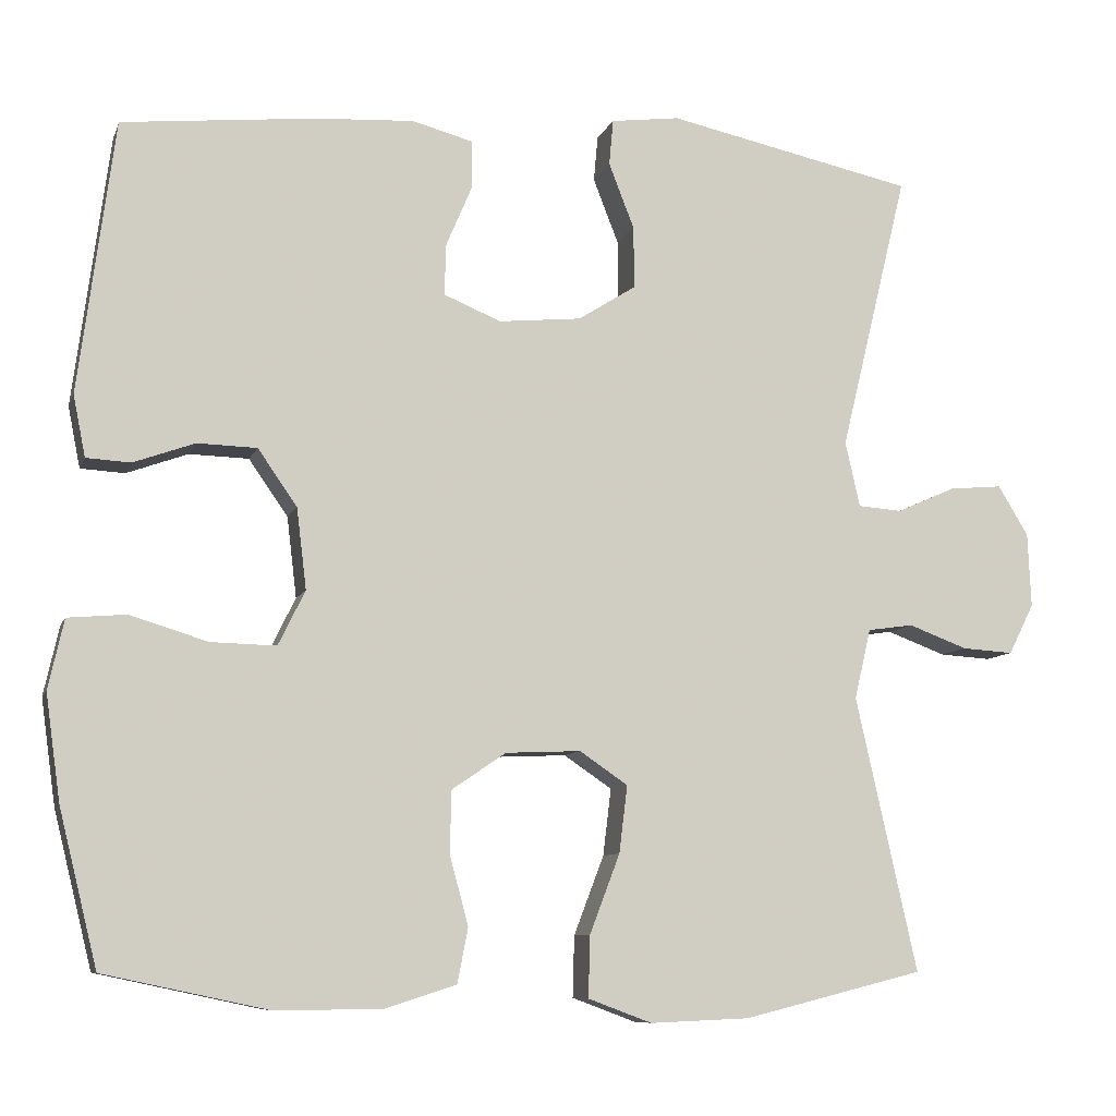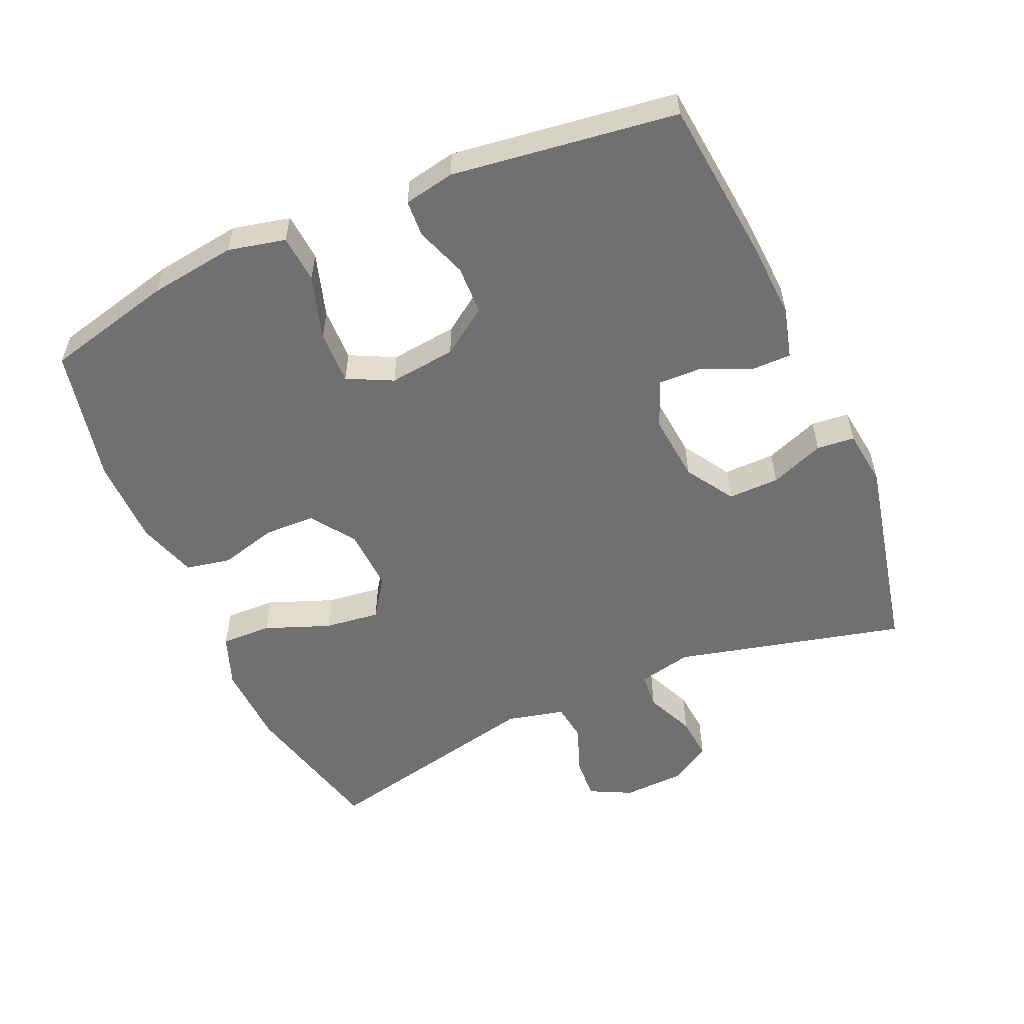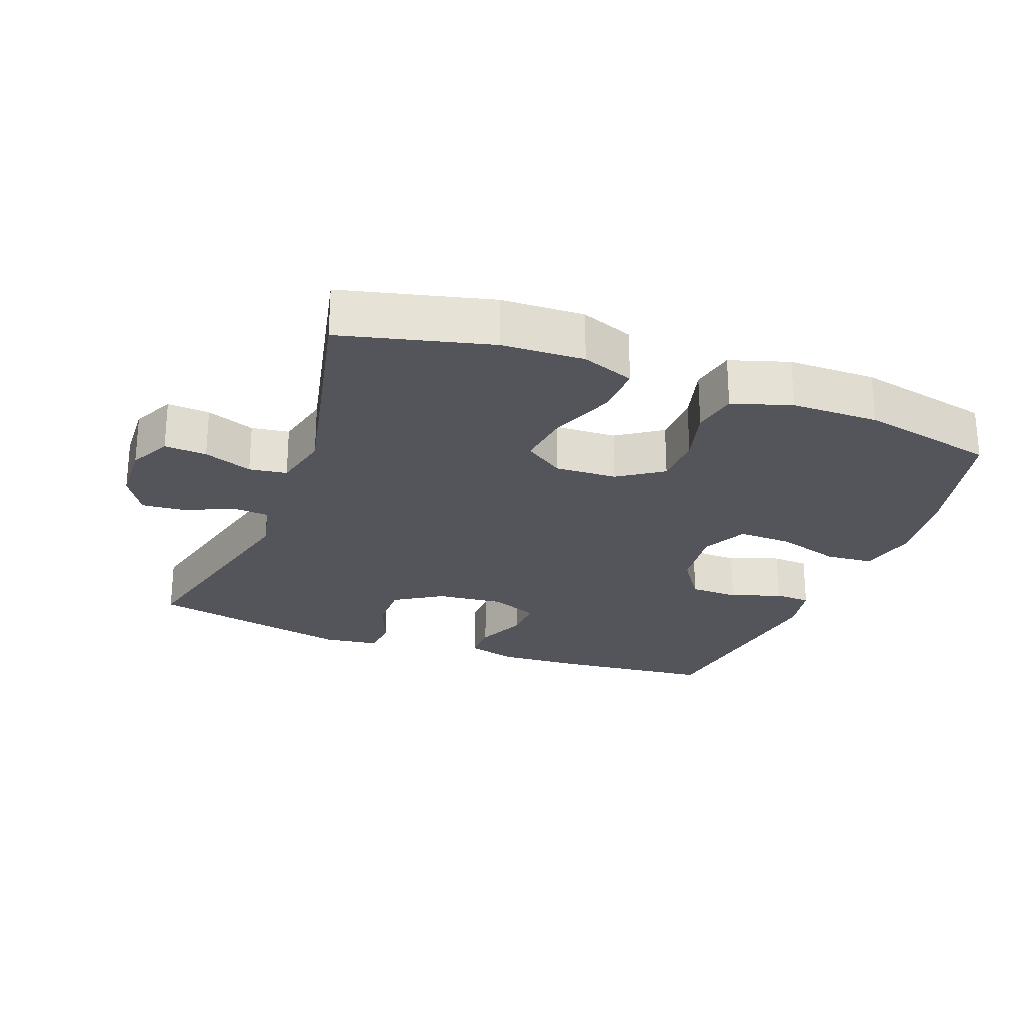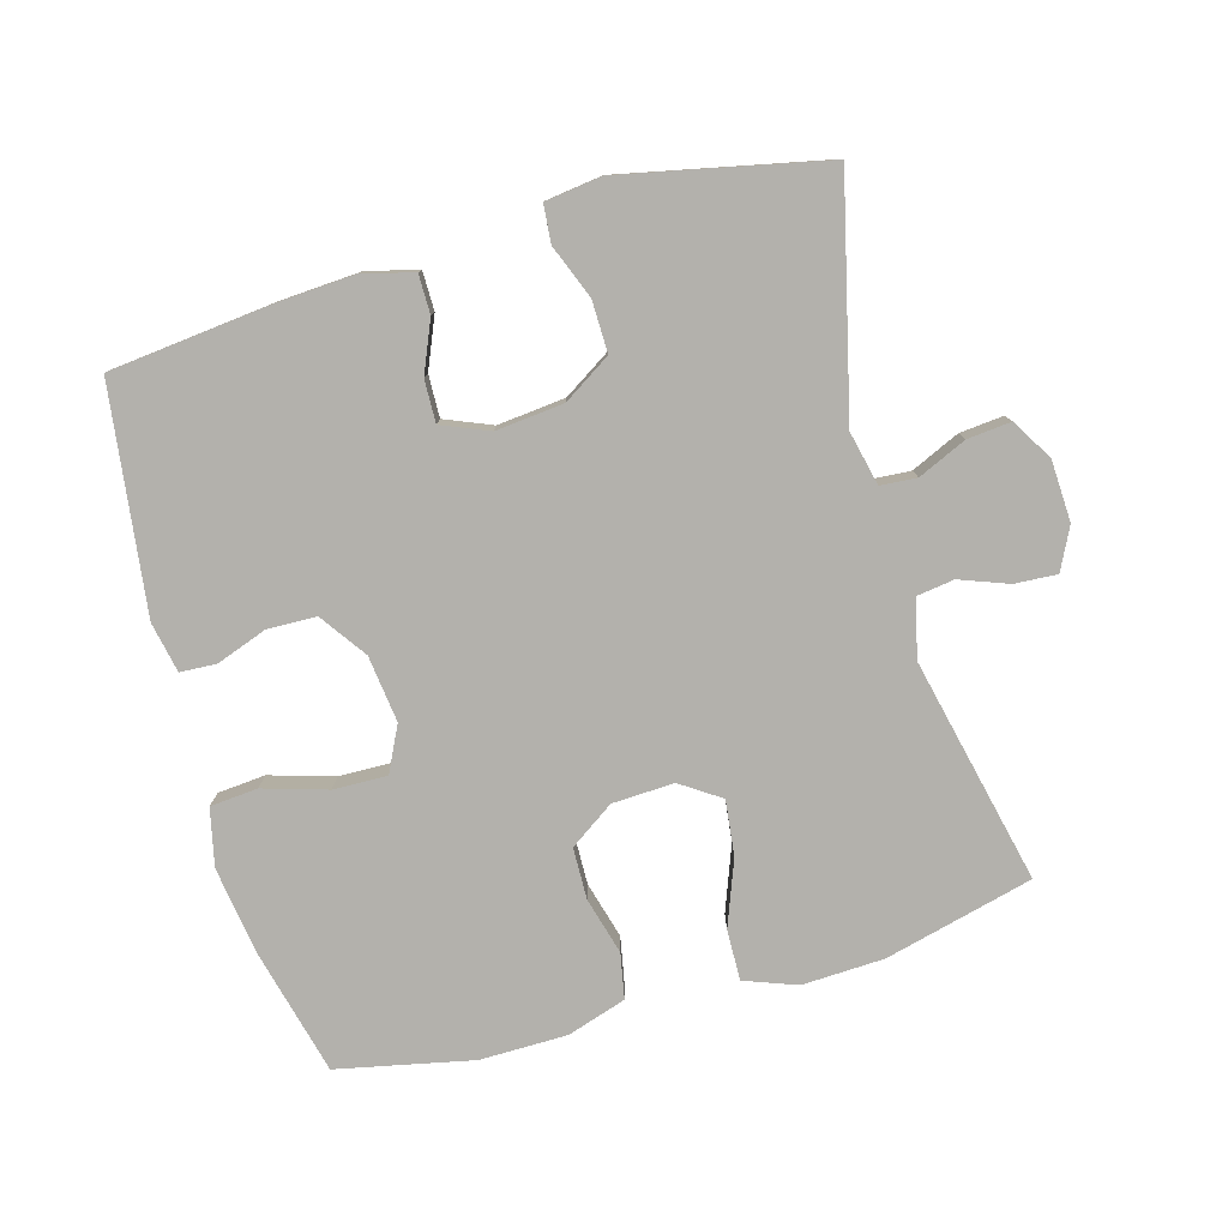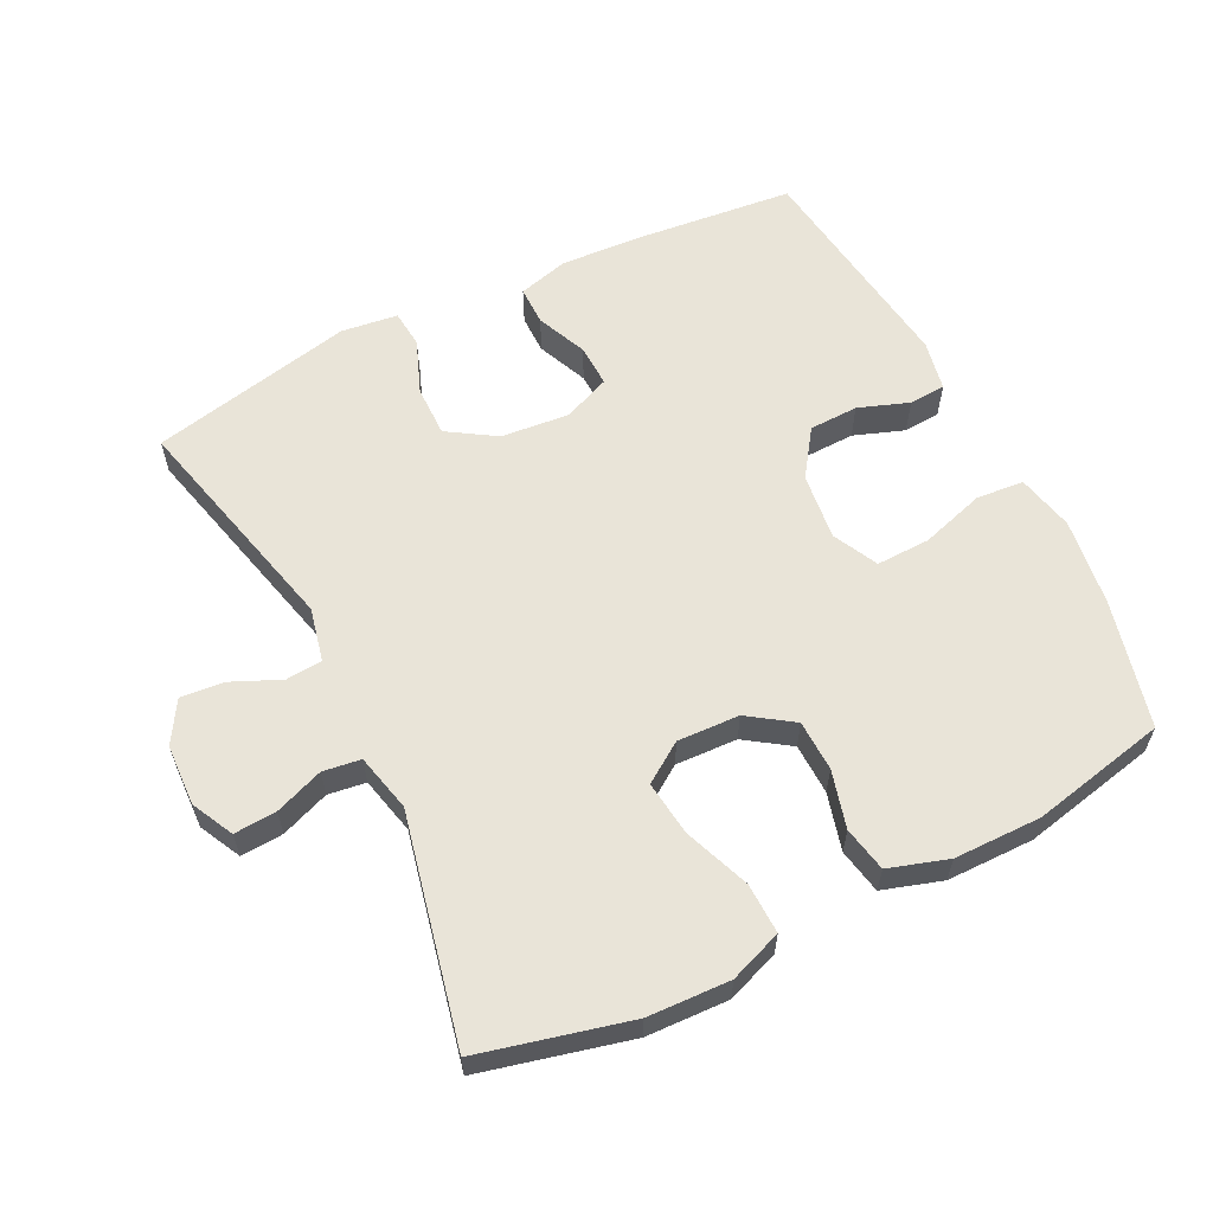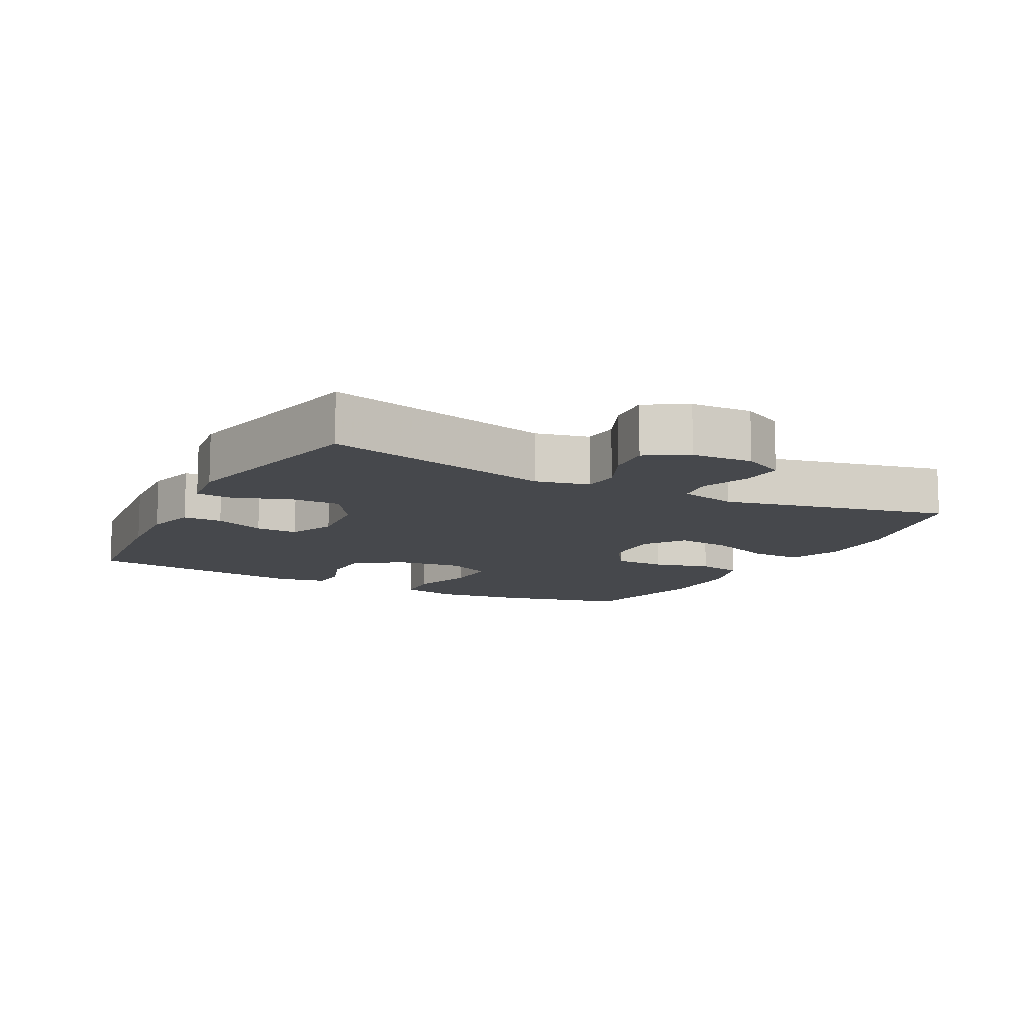
<metadata>
{"format":"obj","ext":"obj","renderer":"f3d","projection":"perspective","resolution":1024,"background":"white","views":[{"elev":-8.7,"azim":-15.2,"up":"+Z"},{"elev":-55.0,"azim":-66.4,"up":"+Y"},{"elev":-25.0,"azim":159.3,"up":"+Y"},{"elev":-79.1,"azim":15.9,"up":"+Y"},{"elev":60.2,"azim":153.4,"up":"+Y"},{"elev":-11.3,"azim":62.2,"up":"+Y"}]}
</metadata>
<code>
v 0.5 0.07 -0.5
v 0.279 0.07 -0.555
v 0.157 0.07 -0.56
v 0.079 0.07 -0.531
v 0.081 0.07 -0.456
v 0.118 0.07 -0.359
v 0.128 0.07 -0.277
v 0.069 0.07 -0.237
v -0.023 0.07 -0.241
v -0.089 0.07 -0.286
v -0.091 0.07 -0.362
v -0.068 0.07 -0.447
v -0.081 0.07 -0.514
v -0.169 0.07 -0.542
v -0.299 0.07 -0.543
v -0.5 0.07 -0.5
v -0.547 0.07 -0.31
v -0.565 0.07 -0.181
v -0.546 0.07 -0.096
v -0.475 0.07 -0.09
v -0.38 0.07 -0.119
v -0.3 0.07 -0.121
v -0.267 0.07 -0.054
v -0.279 0.07 0.045
v -0.327 0.07 0.114
v -0.4 0.07 0.116
v -0.475 0.07 0.089
v -0.529 0.07 0.092
v -0.544 0.07 0.167
v -0.5 0.07 0.5
v -0.262 0.07 0.525
v -0.143 0.07 0.532
v -0.068 0.07 0.512
v -0.068 0.07 0.454
v -0.1 0.07 0.379
v -0.102 0.07 0.316
v -0.032 0.07 0.287
v 0.069 0.07 0.297
v 0.14 0.07 0.342
v 0.139 0.07 0.418
v 0.108 0.07 0.498
v 0.113 0.07 0.554
v 0.197 0.07 0.565
v 0.5 0.07 0.5
v 0.417 0.07 0.159
v 0.435 0.07 0.079
v 0.489 0.07 0.075
v 0.561 0.07 0.107
v 0.626 0.07 0.113
v 0.663 0.07 0.052
v 0.667 0.07 -0.039
v 0.636 0.07 -0.101
v 0.573 0.07 -0.097
v 0.501 0.07 -0.07
v 0.445 0.07 -0.078
v 0.425 0.07 -0.164
v 0.5 0 -0.5
v 0.279 0 -0.555
v 0.157 0 -0.56
v 0.079 0 -0.531
v 0.081 0 -0.456
v 0.118 0 -0.359
v 0.128 0 -0.277
v 0.069 0 -0.237
v -0.023 0 -0.241
v -0.089 0 -0.286
v -0.091 0 -0.362
v -0.068 0 -0.447
v -0.081 0 -0.514
v -0.169 0 -0.542
v -0.299 0 -0.543
v -0.5 0 -0.5
v -0.547 0 -0.31
v -0.565 0 -0.181
v -0.546 0 -0.096
v -0.475 0 -0.09
v -0.38 0 -0.119
v -0.3 0 -0.121
v -0.267 0 -0.054
v -0.279 0 0.045
v -0.327 0 0.114
v -0.4 0 0.116
v -0.475 0 0.089
v -0.529 0 0.092
v -0.544 0 0.167
v -0.5 0 0.5
v -0.262 0 0.525
v -0.143 0 0.532
v -0.068 0 0.512
v -0.068 0 0.454
v -0.1 0 0.379
v -0.102 0 0.316
v -0.032 0 0.287
v 0.069 0 0.297
v 0.14 0 0.342
v 0.139 0 0.418
v 0.108 0 0.498
v 0.113 0 0.554
v 0.197 0 0.565
v 0.5 0 0.5
v 0.417 0 0.159
v 0.435 0 0.079
v 0.489 0 0.075
v 0.561 0 0.107
v 0.626 0 0.113
v 0.663 0 0.052
v 0.667 0 -0.039
v 0.636 0 -0.101
v 0.573 0 -0.097
v 0.501 0 -0.07
v 0.445 0 -0.078
v 0.425 0 -0.164
f 51 52 53 54
f 51 54 55
f 50 51 55
f 47 48 49 50
f 46 47 50 55
f 45 46 55 56
f 43 44 45
f 40 41 42 43
f 39 40 43 45
f 38 39 45 56
f 32 33 34 35
f 32 35 36
f 31 32 36
f 30 31 36
f 29 30 36
f 26 27 28 29
f 25 26 29 36
f 24 25 36 37
f 18 19 20 21
f 18 21 22
f 17 18 22
f 16 17 22
f 15 16 22
f 14 15 22 23
f 11 12 13 14
f 10 11 14 23
f 3 4 5 6
f 3 6 7
f 2 3 7
f 1 2 7
f 56 1 7 8
f 9 10 23 24
f 24 37 38 56
f 8 9 24 56
f 110 109 108 107
f 111 110 107
f 111 107 106
f 106 105 104 103
f 111 106 103 102
f 112 111 102 101
f 101 100 99
f 99 98 97 96
f 101 99 96 95
f 112 101 95 94
f 91 90 89 88
f 92 91 88
f 92 88 87
f 92 87 86
f 92 86 85
f 85 84 83 82
f 92 85 82 81
f 93 92 81 80
f 77 76 75 74
f 78 77 74
f 78 74 73
f 78 73 72
f 78 72 71
f 79 78 71 70
f 70 69 68 67
f 79 70 67 66
f 62 61 60 59
f 63 62 59
f 63 59 58
f 63 58 57
f 64 63 57 112
f 80 79 66 65
f 112 94 93 80
f 112 80 65 64
f 1 57 58 2
f 2 58 59 3
f 3 59 60 4
f 4 60 61 5
f 5 61 62 6
f 6 62 63 7
f 7 63 64 8
f 8 64 65 9
f 9 65 66 10
f 10 66 67 11
f 11 67 68 12
f 12 68 69 13
f 13 69 70 14
f 14 70 71 15
f 15 71 72 16
f 16 72 73 17
f 17 73 74 18
f 18 74 75 19
f 19 75 76 20
f 20 76 77 21
f 21 77 78 22
f 22 78 79 23
f 23 79 80 24
f 24 80 81 25
f 25 81 82 26
f 26 82 83 27
f 27 83 84 28
f 28 84 85 29
f 29 85 86 30
f 30 86 87 31
f 31 87 88 32
f 32 88 89 33
f 33 89 90 34
f 34 90 91 35
f 35 91 92 36
f 36 92 93 37
f 37 93 94 38
f 38 94 95 39
f 39 95 96 40
f 40 96 97 41
f 41 97 98 42
f 42 98 99 43
f 43 99 100 44
f 44 100 101 45
f 45 101 102 46
f 46 102 103 47
f 47 103 104 48
f 48 104 105 49
f 49 105 106 50
f 50 106 107 51
f 51 107 108 52
f 52 108 109 53
f 53 109 110 54
f 54 110 111 55
f 55 111 112 56
f 56 112 57 1

</code>
